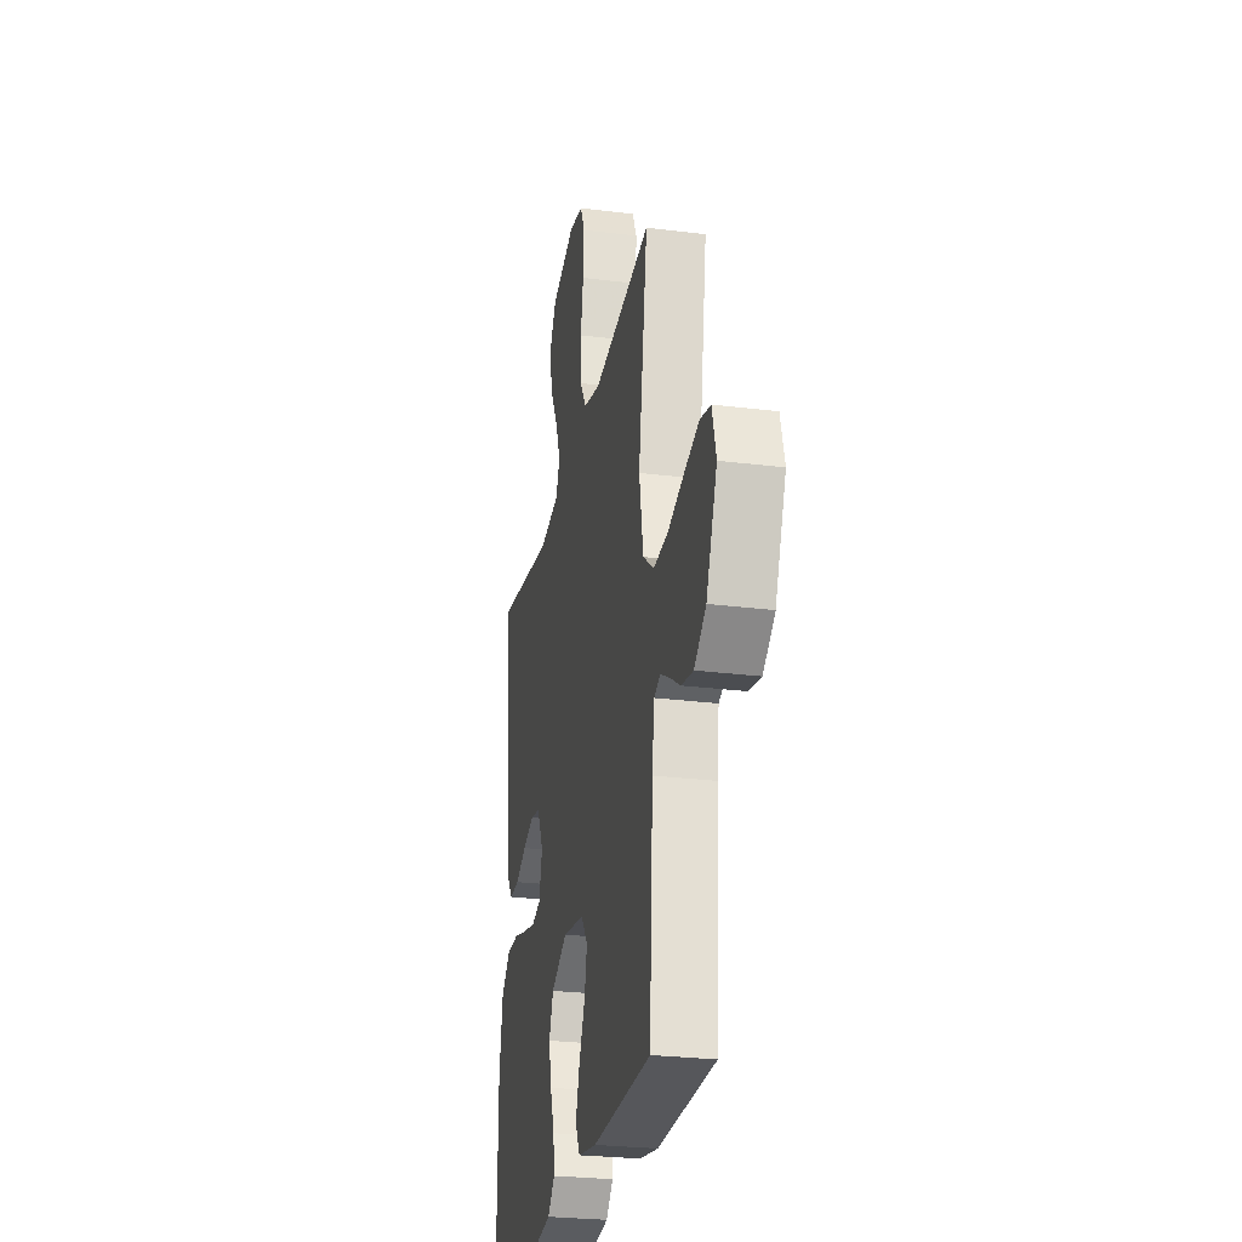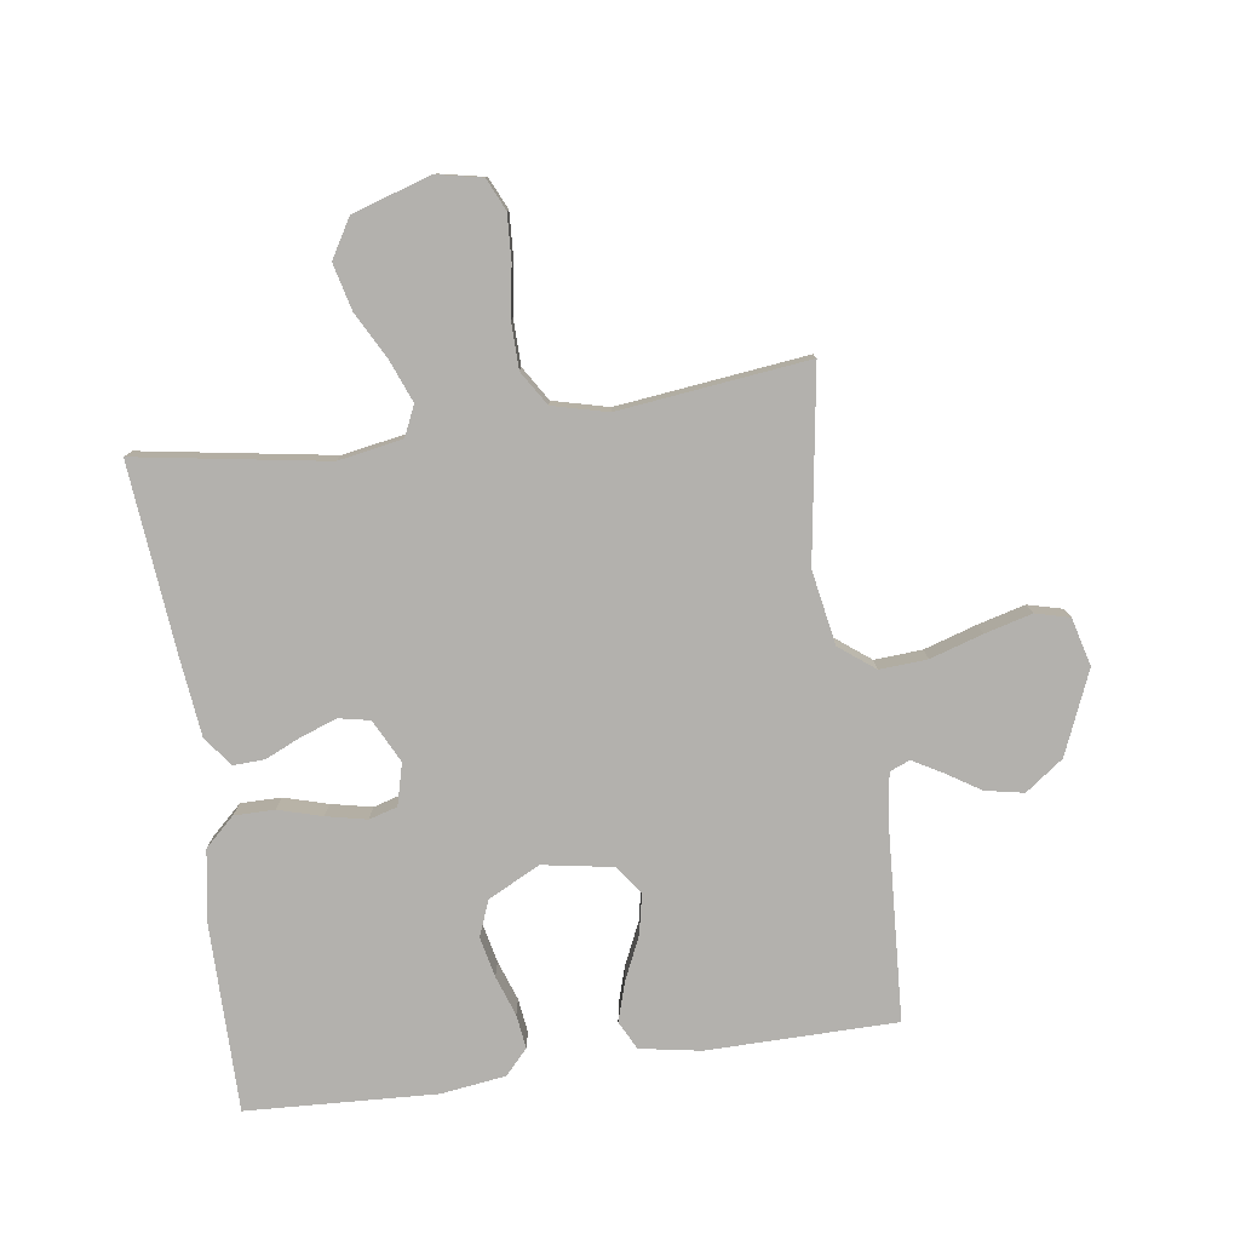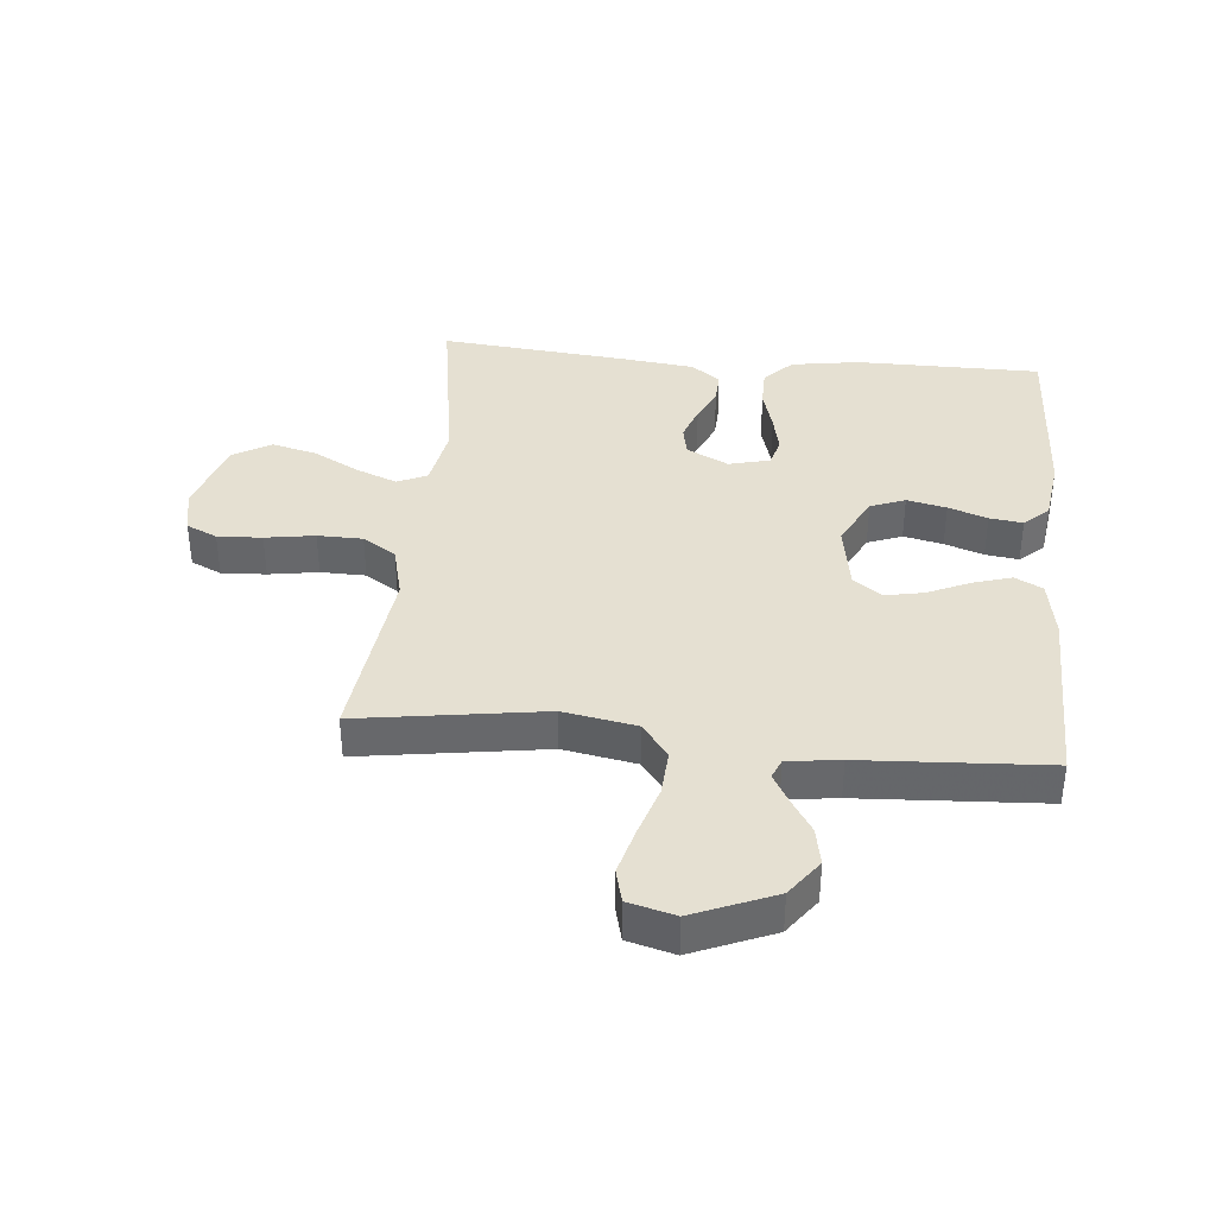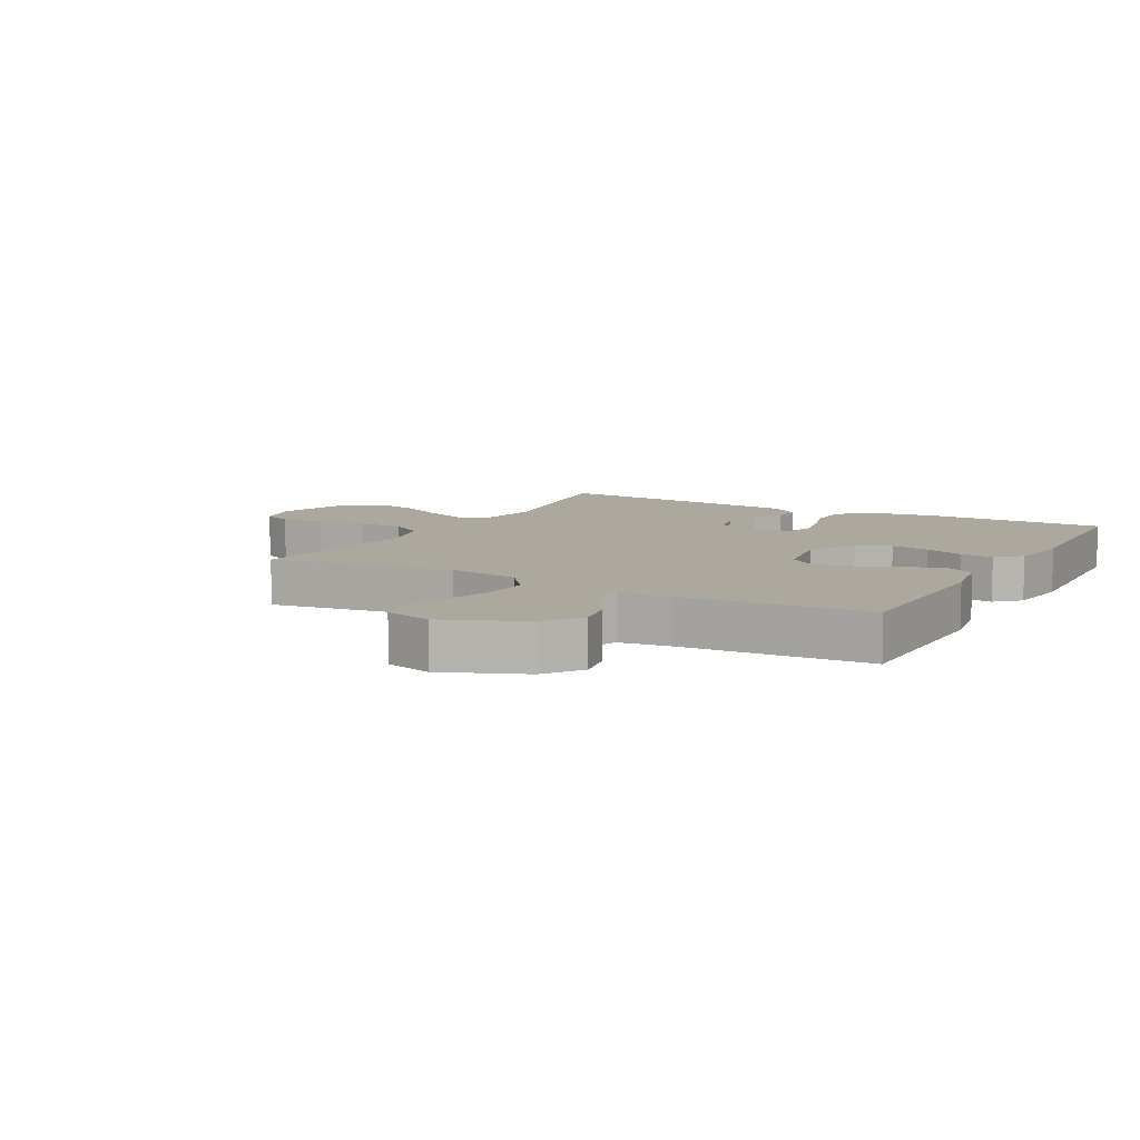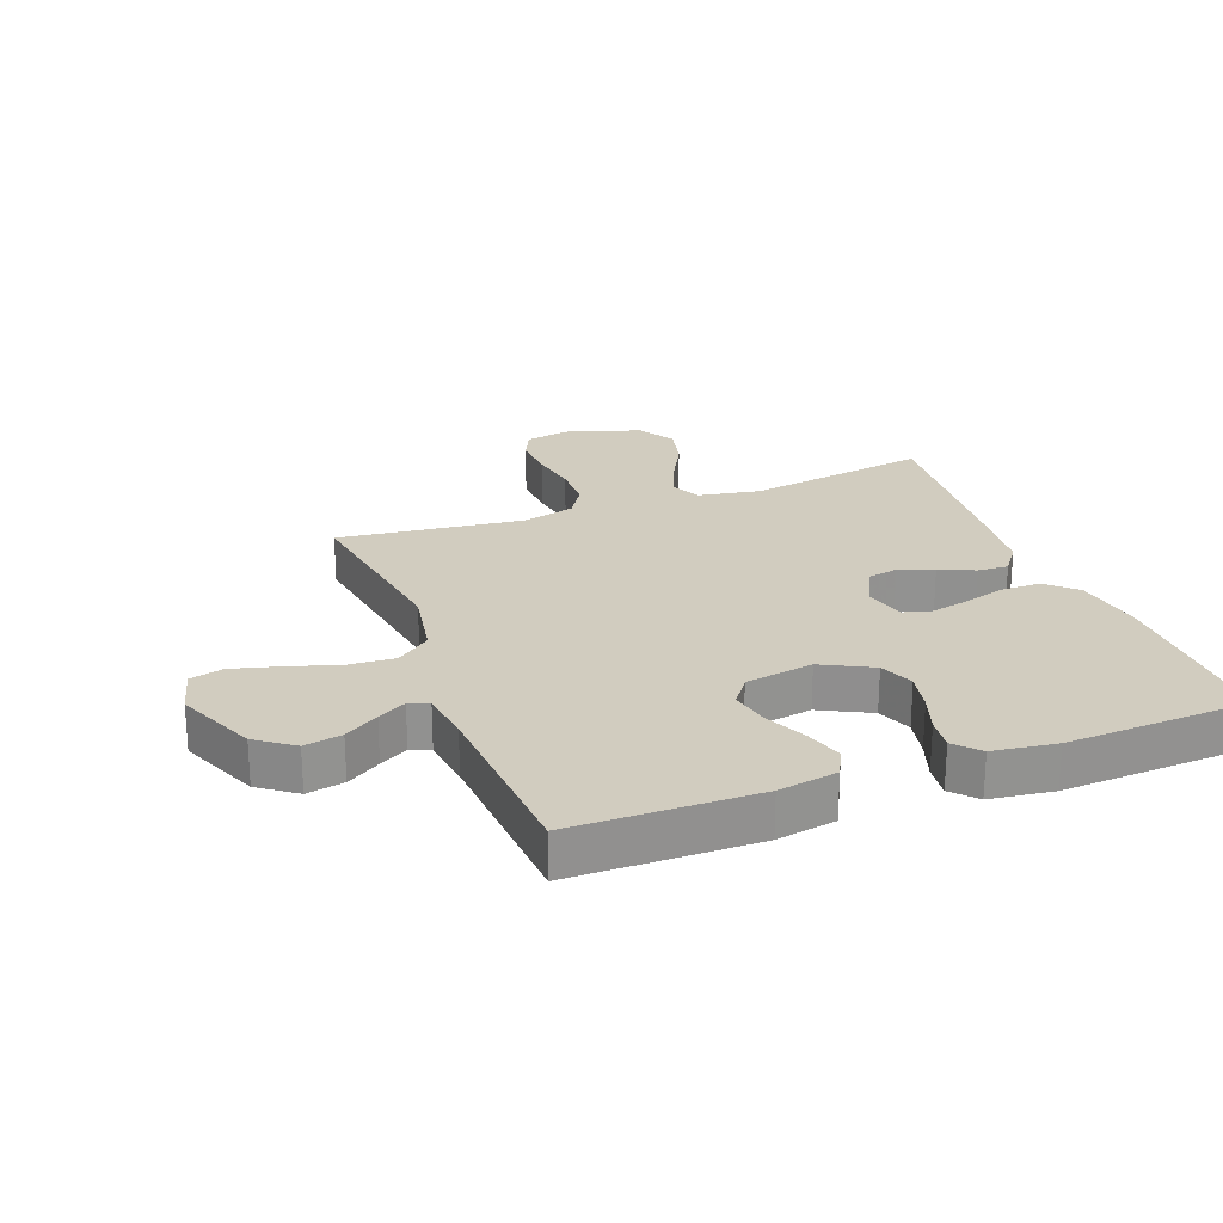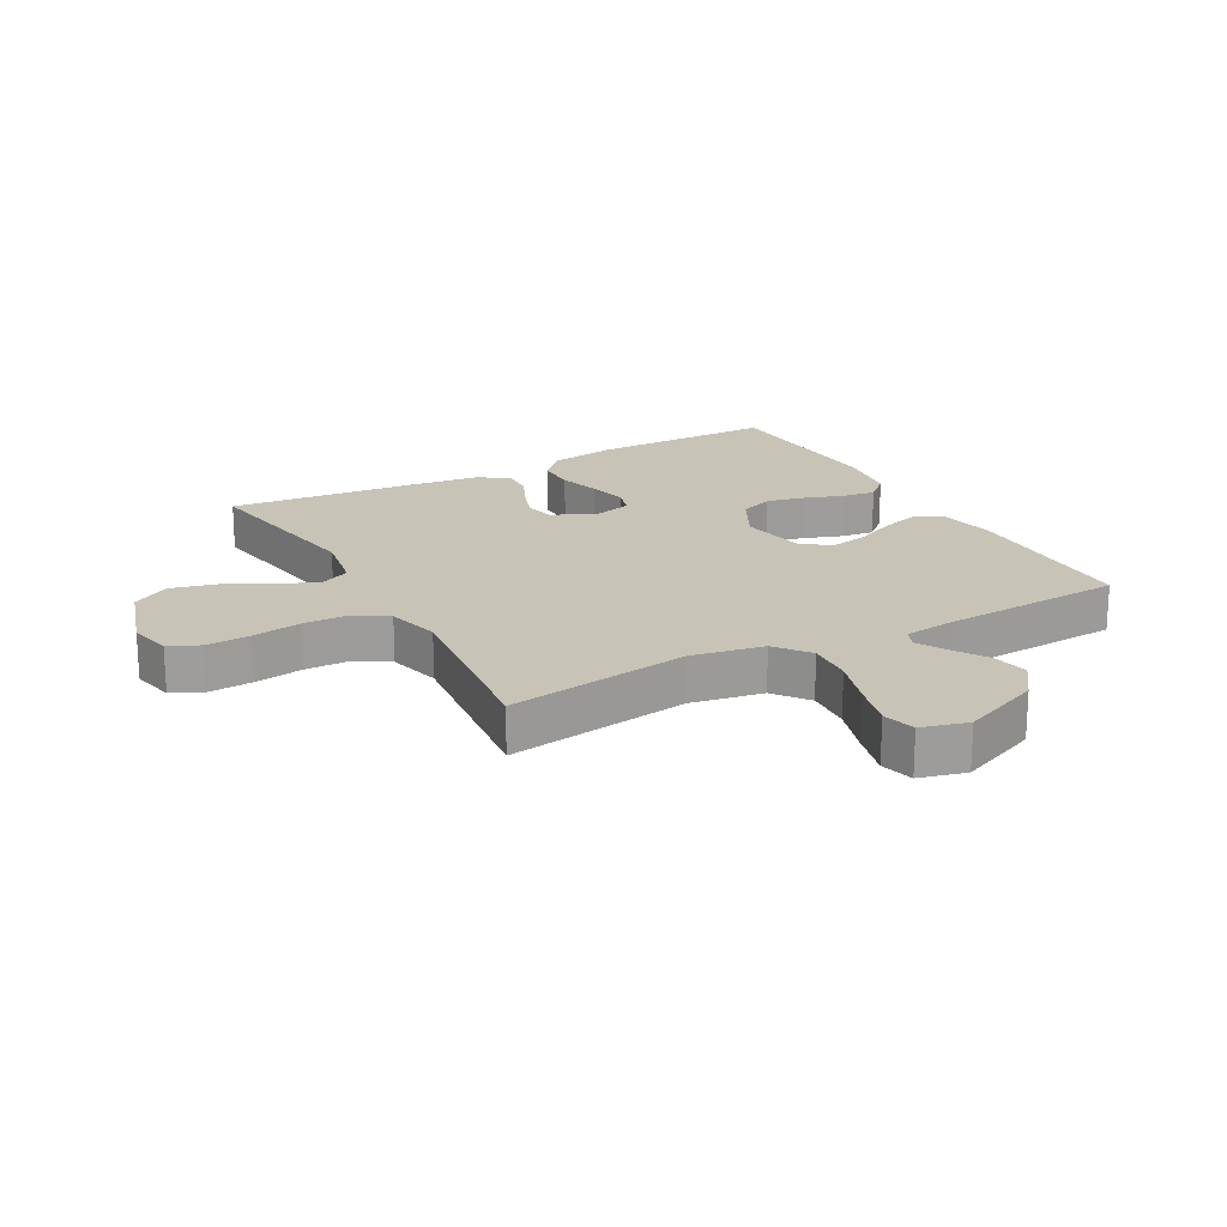
<metadata>
{"format":"obj","ext":"obj","renderer":"f3d","projection":"perspective","resolution":1024,"background":"white","views":[{"elev":-26.8,"azim":78.9,"up":"+Z"},{"elev":-79.2,"azim":8.1,"up":"+Y"},{"elev":37.8,"azim":95.6,"up":"+Y"},{"elev":8.6,"azim":118.9,"up":"+Y"},{"elev":23.9,"azim":159.3,"up":"+Y"},{"elev":19.7,"azim":61.2,"up":"+Y"}]}
</metadata>
<code>
v 0.5 0.07 -0.5
v 0.2 0.07 -0.503
v 0.104 0.07 -0.486
v 0.081 0.07 -0.441
v 0.1 0.07 -0.379
v 0.131 0.07 -0.311
v 0.144 0.07 -0.248
v 0.111 0.07 -0.202
v 0 0.07 -0.183
v -0.082 0.07 -0.225
v -0.104 0.07 -0.281
v -0.09 0.07 -0.345
v -0.068 0.07 -0.408
v -0.061 0.07 -0.462
v -0.097 0.07 -0.501
v -0.2 0.07 -0.515
v -0.5 0.07 -0.5
v -0.5 0.07 -0.2
v -0.482 0.07 -0.089
v -0.435 0.07 -0.045
v -0.371 0.07 -0.045
v -0.302 0.07 -0.065
v -0.238 0.07 -0.079
v -0.193 0.07 -0.066
v -0.176 0.07 0
v -0.21 0.07 0.068
v -0.259 0.07 0.078
v -0.316 0.07 0.058
v -0.373 0.07 0.032
v -0.423 0.07 0.03
v -0.458 0.07 0.077
v -0.472 0.07 0.2
v -0.5 0.07 0.5
v -0.2 0.07 0.451
v -0.098 0.07 0.469
v -0.076 0.07 0.517
v -0.102 0.07 0.583
v -0.142 0.07 0.658
v -0.16 0.07 0.731
v -0.124 0.07 0.792
v 0 0.07 0.831
v 0.072 0.07 0.816
v 0.095 0.07 0.766
v 0.091 0.07 0.694
v 0.078 0.07 0.614
v 0.079 0.07 0.541
v 0.113 0.07 0.487
v 0.2 0.07 0.465
v 0.5 0.07 0.5
v 0.454 0.07 0.2
v 0.475 0.07 0.082
v 0.531 0.07 0.039
v 0.606 0.07 0.044
v 0.689 0.07 0.07
v 0.764 0.07 0.09
v 0.818 0.07 0.076
v 0.838 0.07 0
v 0.783 0.07 -0.131
v 0.723 0.07 -0.175
v 0.662 0.07 -0.163
v 0.607 0.07 -0.128
v 0.561 0.07 -0.102
v 0.529 0.07 -0.115
v 0.518 0.07 -0.2
v 0.5 0 -0.5
v 0.2 0 -0.503
v 0.104 0 -0.486
v 0.081 0 -0.441
v 0.1 0 -0.379
v 0.131 0 -0.311
v 0.144 0 -0.248
v 0.111 0 -0.202
v 0 0 -0.183
v -0.082 0 -0.225
v -0.104 0 -0.281
v -0.09 0 -0.345
v -0.068 0 -0.408
v -0.061 0 -0.462
v -0.097 0 -0.501
v -0.2 0 -0.515
v -0.5 0 -0.5
v -0.5 0 -0.2
v -0.482 0 -0.089
v -0.435 0 -0.045
v -0.371 0 -0.045
v -0.302 0 -0.065
v -0.238 0 -0.079
v -0.193 0 -0.066
v -0.176 0 0
v -0.21 0 0.068
v -0.259 0 0.078
v -0.316 0 0.058
v -0.373 0 0.032
v -0.423 0 0.03
v -0.458 0 0.077
v -0.472 0 0.2
v -0.5 0 0.5
v -0.2 0 0.451
v -0.098 0 0.469
v -0.076 0 0.517
v -0.102 0 0.583
v -0.142 0 0.658
v -0.16 0 0.731
v -0.124 0 0.792
v 0 0 0.831
v 0.072 0 0.816
v 0.095 0 0.766
v 0.091 0 0.694
v 0.078 0 0.614
v 0.079 0 0.541
v 0.113 0 0.487
v 0.2 0 0.465
v 0.5 0 0.5
v 0.454 0 0.2
v 0.475 0 0.082
v 0.531 0 0.039
v 0.606 0 0.044
v 0.689 0 0.07
v 0.764 0 0.09
v 0.818 0 0.076
v 0.838 0 0
v 0.783 0 -0.131
v 0.723 0 -0.175
v 0.662 0 -0.163
v 0.607 0 -0.128
v 0.561 0 -0.102
v 0.529 0 -0.115
v 0.518 0 -0.2
f 58 59 60 61
f 58 61 62
f 57 58 62
f 56 57 62
f 53 54 55 56
f 53 56 62 63
f 48 49 50
f 47 48 50 51
f 42 43 44 45
f 42 45 46
f 41 42 46
f 40 41 46
f 37 38 39 40
f 36 37 40 46
f 35 36 46 47
f 31 32 33 34
f 28 29 30 31
f 27 28 31 34
f 26 27 34 35
f 19 20 21 22
f 19 22 23
f 18 19 23
f 17 18 23 24
f 15 16 17 24
f 12 13 14 15
f 11 12 15 24
f 3 4 5 6
f 3 6 7
f 64 1 2 3
f 63 64 3 7
f 52 53 63 7
f 26 35 47 51
f 25 26 51 52
f 10 11 24 25
f 9 10 25
f 8 9 25 52
f 7 8 52
f 125 124 123 122
f 126 125 122
f 126 122 121
f 126 121 120
f 120 119 118 117
f 127 126 120 117
f 114 113 112
f 115 114 112 111
f 109 108 107 106
f 110 109 106
f 110 106 105
f 110 105 104
f 104 103 102 101
f 110 104 101 100
f 111 110 100 99
f 98 97 96 95
f 95 94 93 92
f 98 95 92 91
f 99 98 91 90
f 86 85 84 83
f 87 86 83
f 87 83 82
f 88 87 82 81
f 88 81 80 79
f 79 78 77 76
f 88 79 76 75
f 70 69 68 67
f 71 70 67
f 67 66 65 128
f 71 67 128 127
f 71 127 117 116
f 115 111 99 90
f 116 115 90 89
f 89 88 75 74
f 89 74 73
f 116 89 73 72
f 116 72 71
f 1 65 66 2
f 2 66 67 3
f 3 67 68 4
f 4 68 69 5
f 5 69 70 6
f 6 70 71 7
f 7 71 72 8
f 8 72 73 9
f 9 73 74 10
f 10 74 75 11
f 11 75 76 12
f 12 76 77 13
f 13 77 78 14
f 14 78 79 15
f 15 79 80 16
f 16 80 81 17
f 17 81 82 18
f 18 82 83 19
f 19 83 84 20
f 20 84 85 21
f 21 85 86 22
f 22 86 87 23
f 23 87 88 24
f 24 88 89 25
f 25 89 90 26
f 26 90 91 27
f 27 91 92 28
f 28 92 93 29
f 29 93 94 30
f 30 94 95 31
f 31 95 96 32
f 32 96 97 33
f 33 97 98 34
f 34 98 99 35
f 35 99 100 36
f 36 100 101 37
f 37 101 102 38
f 38 102 103 39
f 39 103 104 40
f 40 104 105 41
f 41 105 106 42
f 42 106 107 43
f 43 107 108 44
f 44 108 109 45
f 45 109 110 46
f 46 110 111 47
f 47 111 112 48
f 48 112 113 49
f 49 113 114 50
f 50 114 115 51
f 51 115 116 52
f 52 116 117 53
f 53 117 118 54
f 54 118 119 55
f 55 119 120 56
f 56 120 121 57
f 57 121 122 58
f 58 122 123 59
f 59 123 124 60
f 60 124 125 61
f 61 125 126 62
f 62 126 127 63
f 63 127 128 64
f 64 128 65 1

</code>
